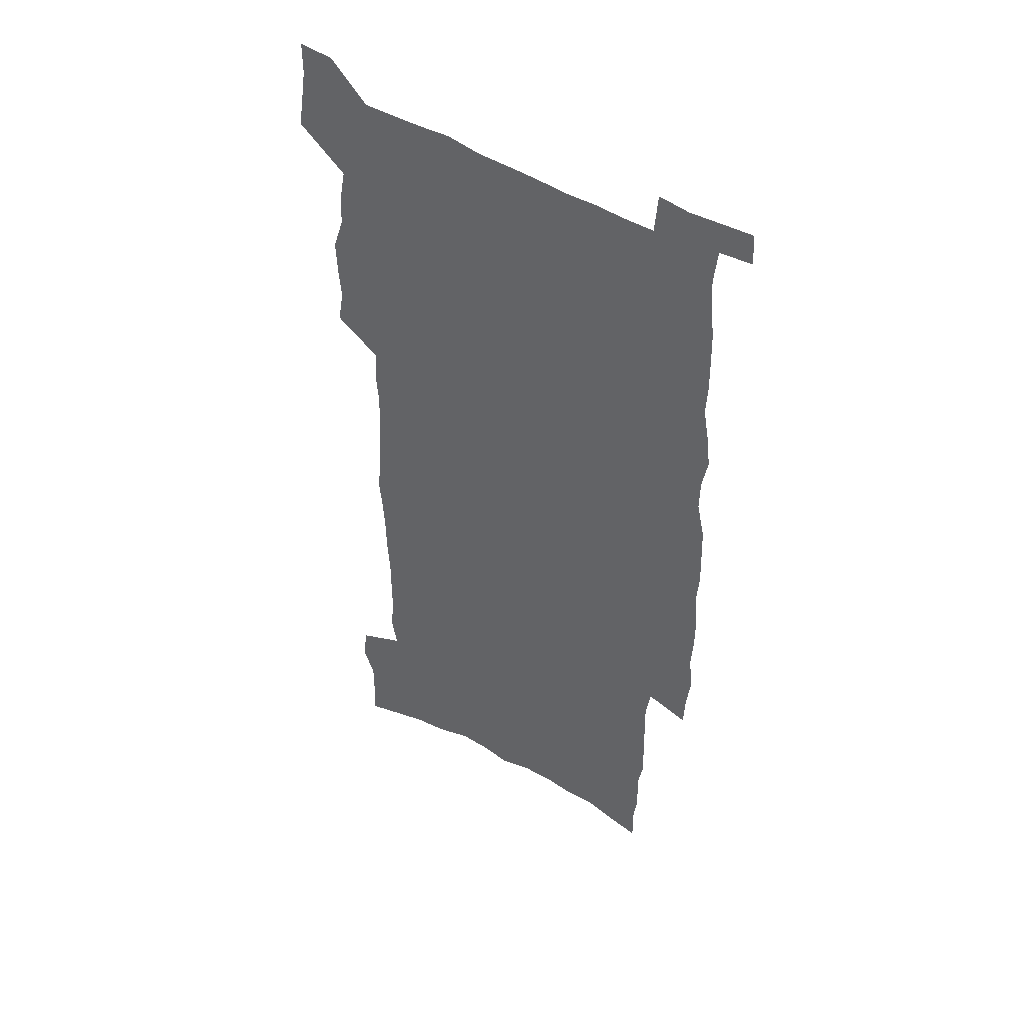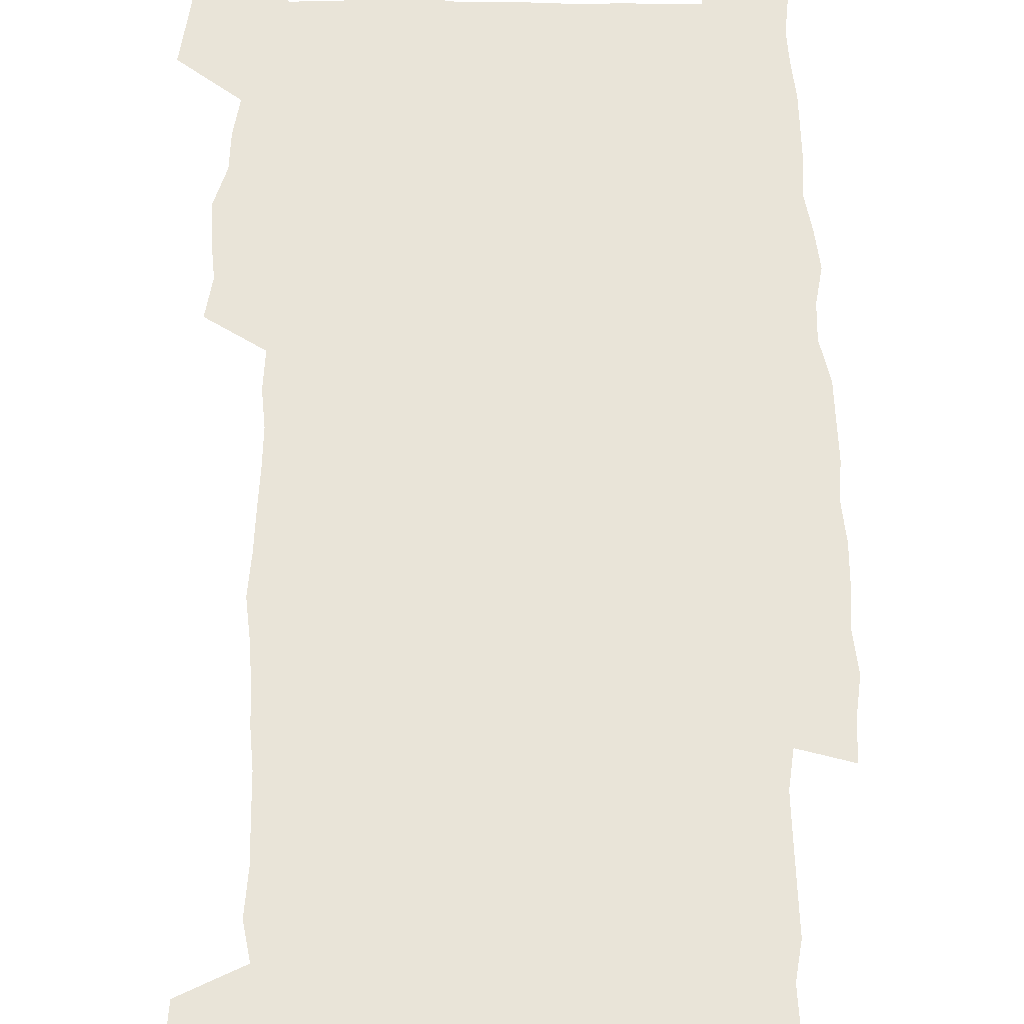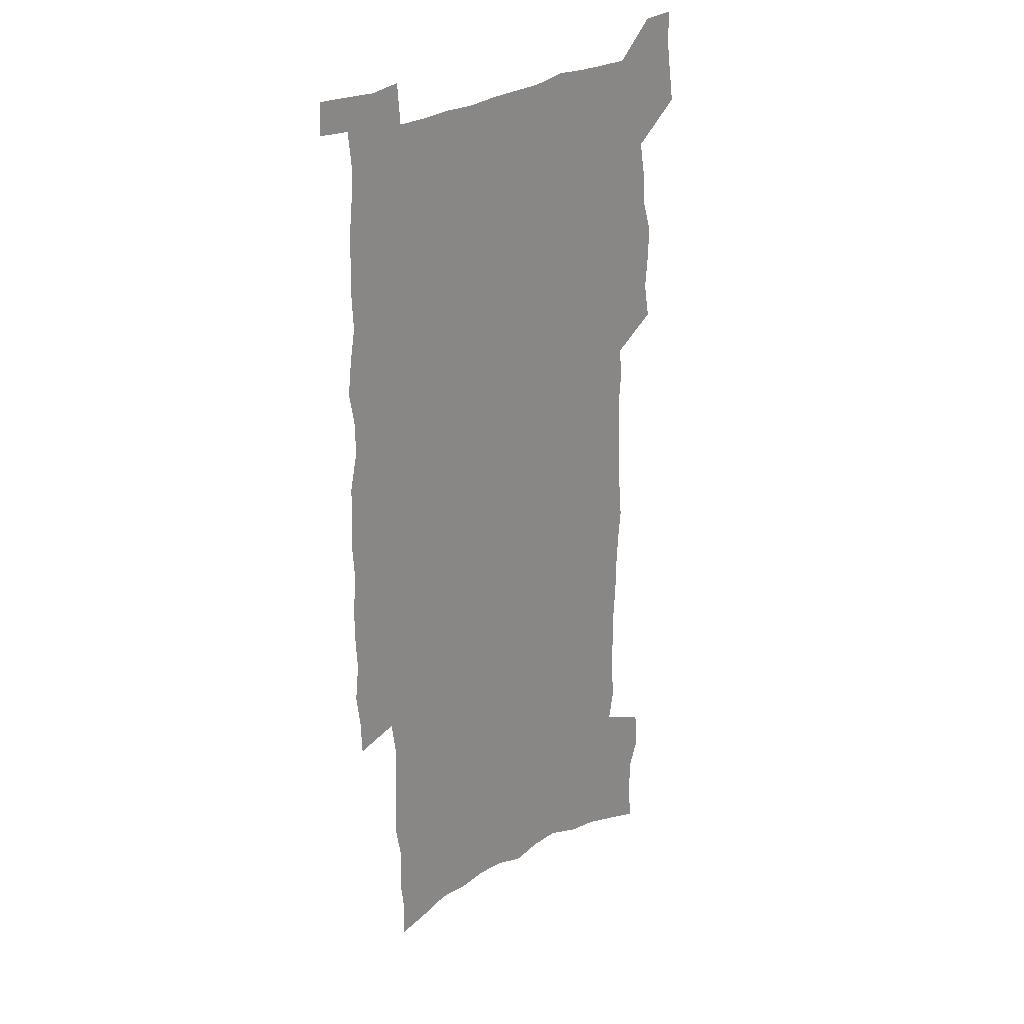
<metadata>
{"format":"obj","ext":"obj","renderer":"f3d","projection":"perspective","resolution":1024,"background":"white","views":[{"elev":46.6,"azim":34.7,"up":"+Y"},{"elev":59.9,"azim":-0.6,"up":"+Z"},{"elev":25.7,"azim":132.9,"up":"+Y"}]}
</metadata>
<code>
v 451.4 545.8 0
v 453.6 559.4 0
v 455.7 572.9 0
v 455.6 586.9 0
v 466.3 157.4 0
v 467.4 174 0
v 467.5 189.2 0
v 462.7 201.1 0
v 464 217.4 0
v 464.1 443.9 0
v 466.9 458.6 0
v 465.6 472.7 0
v 465 486.8 0
v 469.9 501.4 0
v 470.5 515.2 0
v 473.1 529 0
v 471.5 543.5 0
v 472.1 557.3 0
v 472.1 571.3 0
v 471 585.9 0
v 482.9 163.2 0
v 484.8 180.7 0
v 486.6 197.2 0
v 482.4 209.1 0
v 485.7 227.7 0
v 483.2 240.9 0
v 484.6 257.1 0
v 484.5 271.9 0
v 484.5 286.8 0
v 483.4 300.9 0
v 483.1 315.4 0
v 482.3 329.7 0
v 480.8 343.7 0
v 482.2 358.9 0
v 483 373.7 0
v 484 388.4 0
v 484.5 402.8 0
v 483.3 416.7 0
v 484.2 431 0
v 482.7 444.9 0
v 484.5 459.3 0
v 482.6 473.2 0
v 485.8 487.3 0
v 486.8 501 0
v 486.2 514.6 0
v 489.2 528.1 0
v 487.9 542.3 0
v 487.4 556.4 0
v 487.8 570 0
v 498.9 168.5 0
v 500 185.5 0
v 499.1 199.4 0
v 499.7 215.2 0
v 501.8 232.5 0
v 499.4 245.6 0
v 502.2 262.5 0
v 501.7 276.7 0
v 502.4 291.7 0
v 502.2 305.9 0
v 501 319.6 0
v 500.3 333.6 0
v 500.2 348 0
v 499.8 362 0
v 501.2 376.9 0
v 501.6 390.9 0
v 501.1 404.5 0
v 501.3 418.4 0
v 501 432.2 0
v 500.1 446 0
v 501.3 460 0
v 502.1 473.7 0
v 501.8 487.2 0
v 503.4 500.7 0
v 503.3 514.2 0
v 504 527.5 0
v 504.9 540.5 0
v 502.9 555.3 0
v 501.7 570.2 0
v 512.9 170.9 0
v 514.1 188.1 0
v 513.3 202.4 0
v 518.2 223.7 0
v 518.1 237.8 0
v 517.7 251.8 0
v 517 265.5 0
v 517.1 280.1 0
v 518.1 295.2 0
v 516.5 308.2 0
v 515.9 322 0
v 516.2 336.5 0
v 514.7 349.8 0
v 515.4 364.1 0
v 517.4 379.3 0
v 517.1 392.5 0
v 516.7 405.9 0
v 516.1 419.3 0
v 516.9 433.3 0
v 517.2 446.9 0
v 517.2 460.4 0
v 517.8 473.8 0
v 517.6 487.2 0
v 517.6 500.5 0
v 518.1 513.7 0
v 518.3 527 0
v 518.6 540.2 0
v 517.7 554.3 0
v 515.7 570.6 0
v 529.1 176.8 0
v 528.9 191.9 0
v 530.6 210.1 0
v 532 226.8 0
v 531.3 239.7 0
v 533.1 255.9 0
v 531.3 268.2 0
v 531.6 282.6 0
v 531.4 296.7 0
v 530.9 310.4 0
v 529.8 323.6 0
v 531.1 339.1 0
v 531.2 352.8 0
v 530.2 365.9 0
v 530.6 379.7 0
v 531.2 393.6 0
v 531 406.7 0
v 531.3 420.2 0
v 530.1 433.6 0
v 531.4 447.5 0
v 531.7 460.8 0
v 531.8 474 0
v 532.2 487.1 0
v 532.1 500.3 0
v 532.1 513.4 0
v 533.1 526.2 0
v 532.4 540 0
v 531.4 554.5 0
v 529.3 571.5 0
v 542.2 176.8 0
v 543.6 196.5 0
v 544 212 0
v 544.4 226.8 0
v 545.3 243 0
v 545.4 256.9 0
v 544.8 269.7 0
v 545.1 283.7 0
v 545.2 298.3 0
v 544.6 312.1 0
v 544.2 325.8 0
v 544.3 339.8 0
v 544.5 353.8 0
v 544.3 367.3 0
v 544.3 380.7 0
v 544.3 393.9 0
v 543.7 406.7 0
v 545.4 421.4 0
v 544.7 434.5 0
v 545.3 448 0
v 545.3 461.1 0
v 544.5 474.2 0
v 545.7 487.4 0
v 545.6 500.3 0
v 546.5 513.2 0
v 546 526.9 0
v 545.8 540.1 0
v 545.3 554.1 0
v 544.4 569.2 0
v 555.5 174.6 0
v 556.6 195.9 0
v 556.8 211.6 0
v 557.4 228.1 0
v 557.9 243.7 0
v 557.9 257.3 0
v 558.4 271.4 0
v 557.9 283.7 0
v 558.3 300.3 0
v 557.8 313.1 0
v 557.5 326.6 0
v 557.5 340.4 0
v 557.5 354.2 0
v 557.5 367.9 0
v 557.5 381.3 0
v 557.7 394.5 0
v 558.1 408.3 0
v 558.4 421.6 0
v 558.3 434.8 0
v 558.7 448.3 0
v 559 461.3 0
v 558.6 474.4 0
v 559.3 487.4 0
v 559 500.4 0
v 559.3 513.2 0
v 559.3 526.4 0
v 559.2 539.9 0
v 559 553.4 0
v 558.1 569 0
v 569.6 179.2 0
v 570 198.1 0
v 570.3 214.2 0
v 570.5 230.5 0
v 570.5 243.7 0
v 570.6 258.9 0
v 570.6 271.6 0
v 570.5 284.2 0
v 570.8 300.6 0
v 571 313.9 0
v 570.8 327.2 0
v 570.8 341.4 0
v 570.7 354.9 0
v 570.5 368.5 0
v 570.3 381 0
v 571.3 395.7 0
v 571.4 408.8 0
v 571.5 421.7 0
v 571.5 435 0
v 571.7 448 0
v 572 461.6 0
v 572 474.5 0
v 572.2 487.4 0
v 572.2 500.4 0
v 572.1 513.5 0
v 572.5 526.1 0
v 572.3 540.4 0
v 572.3 553.6 0
v 571.8 568.7 0
v 582.9 180.3 0
v 582.8 198.3 0
v 583.4 212.3 0
v 583.2 228.8 0
v 583.2 244.1 0
v 583.6 257.5 0
v 583.2 271.5 0
v 583.4 284.3 0
v 584.3 298.3 0
v 583.9 314 0
v 583.9 327.2 0
v 583.8 341.4 0
v 583.8 355.2 0
v 583.6 369.1 0
v 584 382.7 0
v 584.1 395.9 0
v 584.2 409.3 0
v 584.6 421.9 0
v 584.7 435.1 0
v 584.7 448.2 0
v 584.9 461.4 0
v 585.1 474.5 0
v 585.2 487.5 0
v 585.2 500.4 0
v 585.3 513.3 0
v 585.5 526.7 0
v 585.8 539.5 0
v 585.7 553.3 0
v 585.5 567.8 0
v 596.1 179 0
v 595.9 195.7 0
v 596.6 211.4 0
v 595.9 229.2 0
v 596.3 242.6 0
v 596.5 256.6 0
v 596.5 270.6 0
v 596.3 285.6 0
v 597.4 297.7 0
v 596.8 313.6 0
v 596.9 327.1 0
v 597.1 340.4 0
v 596.8 355.6 0
v 596.7 369.2 0
v 596.9 382.5 0
v 597.2 395.7 0
v 597.7 408.9 0
v 597.6 422.2 0
v 597.7 435.1 0
v 597.8 448.1 0
v 598.1 460.9 0
v 598.3 474.5 0
v 598.3 487.6 0
v 598.2 500.5 0
v 598.4 513.6 0
v 598.5 526.5 0
v 599 539.9 0
v 599 553.2 0
v 599 568.2 0
v 609.1 180.3 0
v 608.4 198.6 0
v 610.1 210.2 0
v 609.4 226.6 0
v 609.5 241 0
v 610.1 254.7 0
v 610.2 268.8 0
v 609.9 283.7 0
v 610.3 297.5 0
v 609.6 313.5 0
v 610.3 326.5 0
v 610.1 340.7 0
v 610.5 354.2 0
v 610.2 368.3 0
v 610.4 381.7 0
v 610.6 395.1 0
v 610.8 408.5 0
v 611.1 421.7 0
v 611 435 0
v 611.4 448.1 0
v 610.9 462.5 0
v 611.8 475.1 0
v 611.4 487.9 0
v 611.5 500.8 0
v 611.7 513.8 0
v 611 526.2 0
v 612.2 540.4 0
v 612 552.9 0
v 612.3 567.6 0
v 623 176.8 0
v 622.1 194.4 0
v 623.5 207.7 0
v 623.1 223.8 0
v 623 238.7 0
v 623.9 252.5 0
v 623.9 267.2 0
v 623.6 282.3 0
v 623.9 296.5 0
v 622.9 311.7 0
v 624.3 324.8 0
v 624.4 338.9 0
v 624.1 353.1 0
v 624.5 366.7 0
v 624 380.7 0
v 624.7 394 0
v 625.3 407.4 0
v 625.7 420.9 0
v 625.2 434.7 0
v 624.9 448.3 0
v 623.8 461.9 0
v 625.5 475 0
v 625.3 488 0
v 626.4 501.3 0
v 625.7 514.3 0
v 625 527.3 0
v 625.5 540.6 0
v 625.3 553.6 0
v 625.7 567.6 0
v 627.1 584.6 0
v 636.5 174.2 0
v 636.3 190.2 0
v 638 203.6 0
v 637.3 220.3 0
v 639.7 233.5 0
v 639.3 248.7 0
v 639 263.9 0
v 638.7 279 0
v 640.7 292.4 0
v 639.4 307.9 0
v 639.8 322.2 0
v 638.7 337 0
v 640.1 350.5 0
v 639.4 364.9 0
v 640.5 378.4 0
v 640.8 392.2 0
v 641.6 405.9 0
v 640.5 420.1 0
v 640.6 433.9 0
v 639.8 447.9 0
v 639.8 461.5 0
v 638.5 475 0
v 639.1 487.9 0
v 640.7 501.6 0
v 639.6 514.8 0
v 638.3 527.6 0
v 639.9 541.2 0
v 638.6 554.2 0
v 639.2 567.9 0
v 640.5 582.9 0
v 659 287.3 0
v 659.6 302 0
v 661.6 316 0
v 659.8 331.6 0
v 660.8 345.8 0
v 660.9 360.3 0
v 659.4 375.3 0
v 660.5 389.2 0
v 660.1 403.4 0
v 659.7 417.7 0
v 656.2 433.3 0
v 656.5 446.9 0
v 659 460.4 0
v 657.4 474.4 0
v 654.9 488.3 0
v 655.6 501.9 0
v 655.4 515.3 0
v 655.2 528.7 0
v 653.7 542.1 0
v 652.8 555.2 0
v 654.5 570.2 0
v 654.5 583.8 0
v 668.8 571.3 0
v 668.2 584.5 0
f 16 17 1
f 1 17 2
f 17 18 2
f 2 18 3
f 18 19 3
f 3 19 4
f 19 20 4
f 5 21 6
f 21 22 6
f 6 22 7
f 22 23 7
f 7 23 8
f 23 24 8
f 8 24 9
f 24 25 9
f 39 40 10
f 10 40 11
f 40 41 11
f 11 41 12
f 41 42 12
f 12 42 13
f 42 43 13
f 13 43 14
f 43 44 14
f 14 44 15
f 44 45 15
f 15 45 16
f 45 46 16
f 16 46 17
f 46 47 17
f 17 47 18
f 47 48 18
f 18 48 19
f 48 49 19
f 19 49 20
f 21 50 22
f 50 51 22
f 22 51 23
f 51 52 23
f 23 52 24
f 52 53 24
f 24 53 25
f 53 54 25
f 25 54 26
f 54 55 26
f 26 55 27
f 55 56 27
f 27 56 28
f 56 57 28
f 28 57 29
f 57 58 29
f 29 58 30
f 58 59 30
f 30 59 31
f 59 60 31
f 31 60 32
f 60 61 32
f 32 61 33
f 61 62 33
f 33 62 34
f 62 63 34
f 34 63 35
f 63 64 35
f 35 64 36
f 64 65 36
f 36 65 37
f 65 66 37
f 37 66 38
f 66 67 38
f 38 67 39
f 67 68 39
f 39 68 40
f 68 69 40
f 40 69 41
f 69 70 41
f 41 70 42
f 70 71 42
f 42 71 43
f 71 72 43
f 43 72 44
f 72 73 44
f 44 73 45
f 73 74 45
f 45 74 46
f 74 75 46
f 46 75 47
f 75 76 47
f 47 76 48
f 76 77 48
f 48 77 49
f 77 78 49
f 50 79 51
f 79 80 51
f 51 80 52
f 80 81 52
f 52 81 53
f 81 82 53
f 53 82 54
f 82 83 54
f 54 83 55
f 83 84 55
f 55 84 56
f 84 85 56
f 56 85 57
f 85 86 57
f 57 86 58
f 86 87 58
f 58 87 59
f 87 88 59
f 59 88 60
f 88 89 60
f 60 89 61
f 89 90 61
f 61 90 62
f 90 91 62
f 62 91 63
f 91 92 63
f 63 92 64
f 92 93 64
f 64 93 65
f 93 94 65
f 65 94 66
f 94 95 66
f 66 95 67
f 95 96 67
f 67 96 68
f 96 97 68
f 68 97 69
f 97 98 69
f 69 98 70
f 98 99 70
f 70 99 71
f 99 100 71
f 71 100 72
f 100 101 72
f 72 101 73
f 101 102 73
f 73 102 74
f 102 103 74
f 74 103 75
f 103 104 75
f 75 104 76
f 104 105 76
f 76 105 77
f 105 106 77
f 77 106 78
f 106 107 78
f 79 108 80
f 108 109 80
f 80 109 81
f 109 110 81
f 81 110 82
f 110 111 82
f 82 111 83
f 111 112 83
f 83 112 84
f 112 113 84
f 84 113 85
f 113 114 85
f 85 114 86
f 114 115 86
f 86 115 87
f 115 116 87
f 87 116 88
f 116 117 88
f 88 117 89
f 117 118 89
f 89 118 90
f 118 119 90
f 90 119 91
f 119 120 91
f 91 120 92
f 120 121 92
f 92 121 93
f 121 122 93
f 93 122 94
f 122 123 94
f 94 123 95
f 123 124 95
f 95 124 96
f 124 125 96
f 96 125 97
f 125 126 97
f 97 126 98
f 126 127 98
f 98 127 99
f 127 128 99
f 99 128 100
f 128 129 100
f 100 129 101
f 129 130 101
f 101 130 102
f 130 131 102
f 102 131 103
f 131 132 103
f 103 132 104
f 132 133 104
f 104 133 105
f 133 134 105
f 105 134 106
f 134 135 106
f 106 135 107
f 135 136 107
f 108 137 109
f 137 138 109
f 109 138 110
f 138 139 110
f 110 139 111
f 139 140 111
f 111 140 112
f 140 141 112
f 112 141 113
f 141 142 113
f 113 142 114
f 142 143 114
f 114 143 115
f 143 144 115
f 115 144 116
f 144 145 116
f 116 145 117
f 145 146 117
f 117 146 118
f 146 147 118
f 118 147 119
f 147 148 119
f 119 148 120
f 148 149 120
f 120 149 121
f 149 150 121
f 121 150 122
f 150 151 122
f 122 151 123
f 151 152 123
f 123 152 124
f 152 153 124
f 124 153 125
f 153 154 125
f 125 154 126
f 154 155 126
f 126 155 127
f 155 156 127
f 127 156 128
f 156 157 128
f 128 157 129
f 157 158 129
f 129 158 130
f 158 159 130
f 130 159 131
f 159 160 131
f 131 160 132
f 160 161 132
f 132 161 133
f 161 162 133
f 133 162 134
f 162 163 134
f 134 163 135
f 163 164 135
f 135 164 136
f 164 165 136
f 137 166 138
f 166 167 138
f 138 167 139
f 167 168 139
f 139 168 140
f 168 169 140
f 140 169 141
f 169 170 141
f 141 170 142
f 170 171 142
f 142 171 143
f 171 172 143
f 143 172 144
f 172 173 144
f 144 173 145
f 173 174 145
f 145 174 146
f 174 175 146
f 146 175 147
f 175 176 147
f 147 176 148
f 176 177 148
f 148 177 149
f 177 178 149
f 149 178 150
f 178 179 150
f 150 179 151
f 179 180 151
f 151 180 152
f 180 181 152
f 152 181 153
f 181 182 153
f 153 182 154
f 182 183 154
f 154 183 155
f 183 184 155
f 155 184 156
f 184 185 156
f 156 185 157
f 185 186 157
f 157 186 158
f 186 187 158
f 158 187 159
f 187 188 159
f 159 188 160
f 188 189 160
f 160 189 161
f 189 190 161
f 161 190 162
f 190 191 162
f 162 191 163
f 191 192 163
f 163 192 164
f 192 193 164
f 164 193 165
f 193 194 165
f 166 195 167
f 195 196 167
f 167 196 168
f 196 197 168
f 168 197 169
f 197 198 169
f 169 198 170
f 198 199 170
f 170 199 171
f 199 200 171
f 171 200 172
f 200 201 172
f 172 201 173
f 201 202 173
f 173 202 174
f 202 203 174
f 174 203 175
f 203 204 175
f 175 204 176
f 204 205 176
f 176 205 177
f 205 206 177
f 177 206 178
f 206 207 178
f 178 207 179
f 207 208 179
f 179 208 180
f 208 209 180
f 180 209 181
f 209 210 181
f 181 210 182
f 210 211 182
f 182 211 183
f 211 212 183
f 183 212 184
f 212 213 184
f 184 213 185
f 213 214 185
f 185 214 186
f 214 215 186
f 186 215 187
f 215 216 187
f 187 216 188
f 216 217 188
f 188 217 189
f 217 218 189
f 189 218 190
f 218 219 190
f 190 219 191
f 219 220 191
f 191 220 192
f 220 221 192
f 192 221 193
f 221 222 193
f 193 222 194
f 222 223 194
f 195 224 196
f 224 225 196
f 196 225 197
f 225 226 197
f 197 226 198
f 226 227 198
f 198 227 199
f 227 228 199
f 199 228 200
f 228 229 200
f 200 229 201
f 229 230 201
f 201 230 202
f 230 231 202
f 202 231 203
f 231 232 203
f 203 232 204
f 232 233 204
f 204 233 205
f 233 234 205
f 205 234 206
f 234 235 206
f 206 235 207
f 235 236 207
f 207 236 208
f 236 237 208
f 208 237 209
f 237 238 209
f 209 238 210
f 238 239 210
f 210 239 211
f 239 240 211
f 211 240 212
f 240 241 212
f 212 241 213
f 241 242 213
f 213 242 214
f 242 243 214
f 214 243 215
f 243 244 215
f 215 244 216
f 244 245 216
f 216 245 217
f 245 246 217
f 217 246 218
f 246 247 218
f 218 247 219
f 247 248 219
f 219 248 220
f 248 249 220
f 220 249 221
f 249 250 221
f 221 250 222
f 250 251 222
f 222 251 223
f 251 252 223
f 224 253 225
f 253 254 225
f 225 254 226
f 254 255 226
f 226 255 227
f 255 256 227
f 227 256 228
f 256 257 228
f 228 257 229
f 257 258 229
f 229 258 230
f 258 259 230
f 230 259 231
f 259 260 231
f 231 260 232
f 260 261 232
f 232 261 233
f 261 262 233
f 233 262 234
f 262 263 234
f 234 263 235
f 263 264 235
f 235 264 236
f 264 265 236
f 236 265 237
f 265 266 237
f 237 266 238
f 266 267 238
f 238 267 239
f 267 268 239
f 239 268 240
f 268 269 240
f 240 269 241
f 269 270 241
f 241 270 242
f 270 271 242
f 242 271 243
f 271 272 243
f 243 272 244
f 272 273 244
f 244 273 245
f 273 274 245
f 245 274 246
f 274 275 246
f 246 275 247
f 275 276 247
f 247 276 248
f 276 277 248
f 248 277 249
f 277 278 249
f 249 278 250
f 278 279 250
f 250 279 251
f 279 280 251
f 251 280 252
f 280 281 252
f 253 282 254
f 282 283 254
f 254 283 255
f 283 284 255
f 255 284 256
f 284 285 256
f 256 285 257
f 285 286 257
f 257 286 258
f 286 287 258
f 258 287 259
f 287 288 259
f 259 288 260
f 288 289 260
f 260 289 261
f 289 290 261
f 261 290 262
f 290 291 262
f 262 291 263
f 291 292 263
f 263 292 264
f 292 293 264
f 264 293 265
f 293 294 265
f 265 294 266
f 294 295 266
f 266 295 267
f 295 296 267
f 267 296 268
f 296 297 268
f 268 297 269
f 297 298 269
f 269 298 270
f 298 299 270
f 270 299 271
f 299 300 271
f 271 300 272
f 300 301 272
f 272 301 273
f 301 302 273
f 273 302 274
f 302 303 274
f 274 303 275
f 303 304 275
f 275 304 276
f 304 305 276
f 276 305 277
f 305 306 277
f 277 306 278
f 306 307 278
f 278 307 279
f 307 308 279
f 279 308 280
f 308 309 280
f 280 309 281
f 309 310 281
f 282 311 283
f 311 312 283
f 283 312 284
f 312 313 284
f 284 313 285
f 313 314 285
f 285 314 286
f 314 315 286
f 286 315 287
f 315 316 287
f 287 316 288
f 316 317 288
f 288 317 289
f 317 318 289
f 289 318 290
f 318 319 290
f 290 319 291
f 319 320 291
f 291 320 292
f 320 321 292
f 292 321 293
f 321 322 293
f 293 322 294
f 322 323 294
f 294 323 295
f 323 324 295
f 295 324 296
f 324 325 296
f 296 325 297
f 325 326 297
f 297 326 298
f 326 327 298
f 298 327 299
f 327 328 299
f 299 328 300
f 328 329 300
f 300 329 301
f 329 330 301
f 301 330 302
f 330 331 302
f 302 331 303
f 331 332 303
f 303 332 304
f 332 333 304
f 304 333 305
f 333 334 305
f 305 334 306
f 334 335 306
f 306 335 307
f 335 336 307
f 307 336 308
f 336 337 308
f 308 337 309
f 337 338 309
f 309 338 310
f 338 339 310
f 311 341 312
f 341 342 312
f 312 342 313
f 342 343 313
f 313 343 314
f 343 344 314
f 314 344 315
f 344 345 315
f 315 345 316
f 345 346 316
f 316 346 317
f 346 347 317
f 317 347 318
f 347 348 318
f 318 348 319
f 348 349 319
f 319 349 320
f 349 350 320
f 320 350 321
f 350 351 321
f 321 351 322
f 351 352 322
f 322 352 323
f 352 353 323
f 323 353 324
f 353 354 324
f 324 354 325
f 354 355 325
f 325 355 326
f 355 356 326
f 326 356 327
f 356 357 327
f 327 357 328
f 357 358 328
f 328 358 329
f 358 359 329
f 329 359 330
f 359 360 330
f 330 360 331
f 360 361 331
f 331 361 332
f 361 362 332
f 332 362 333
f 362 363 333
f 333 363 334
f 363 364 334
f 334 364 335
f 364 365 335
f 335 365 336
f 365 366 336
f 336 366 337
f 366 367 337
f 337 367 338
f 367 368 338
f 338 368 339
f 368 369 339
f 339 369 340
f 369 370 340
f 349 371 350
f 371 372 350
f 350 372 351
f 372 373 351
f 351 373 352
f 373 374 352
f 352 374 353
f 374 375 353
f 353 375 354
f 375 376 354
f 354 376 355
f 376 377 355
f 355 377 356
f 377 378 356
f 356 378 357
f 378 379 357
f 357 379 358
f 379 380 358
f 358 380 359
f 380 381 359
f 359 381 360
f 381 382 360
f 360 382 361
f 382 383 361
f 361 383 362
f 383 384 362
f 362 384 363
f 384 385 363
f 363 385 364
f 385 386 364
f 364 386 365
f 386 387 365
f 365 387 366
f 387 388 366
f 366 388 367
f 388 389 367
f 367 389 368
f 389 390 368
f 368 390 369
f 390 391 369
f 369 391 370
f 391 392 370
f 391 393 392
f 393 394 392

</code>
